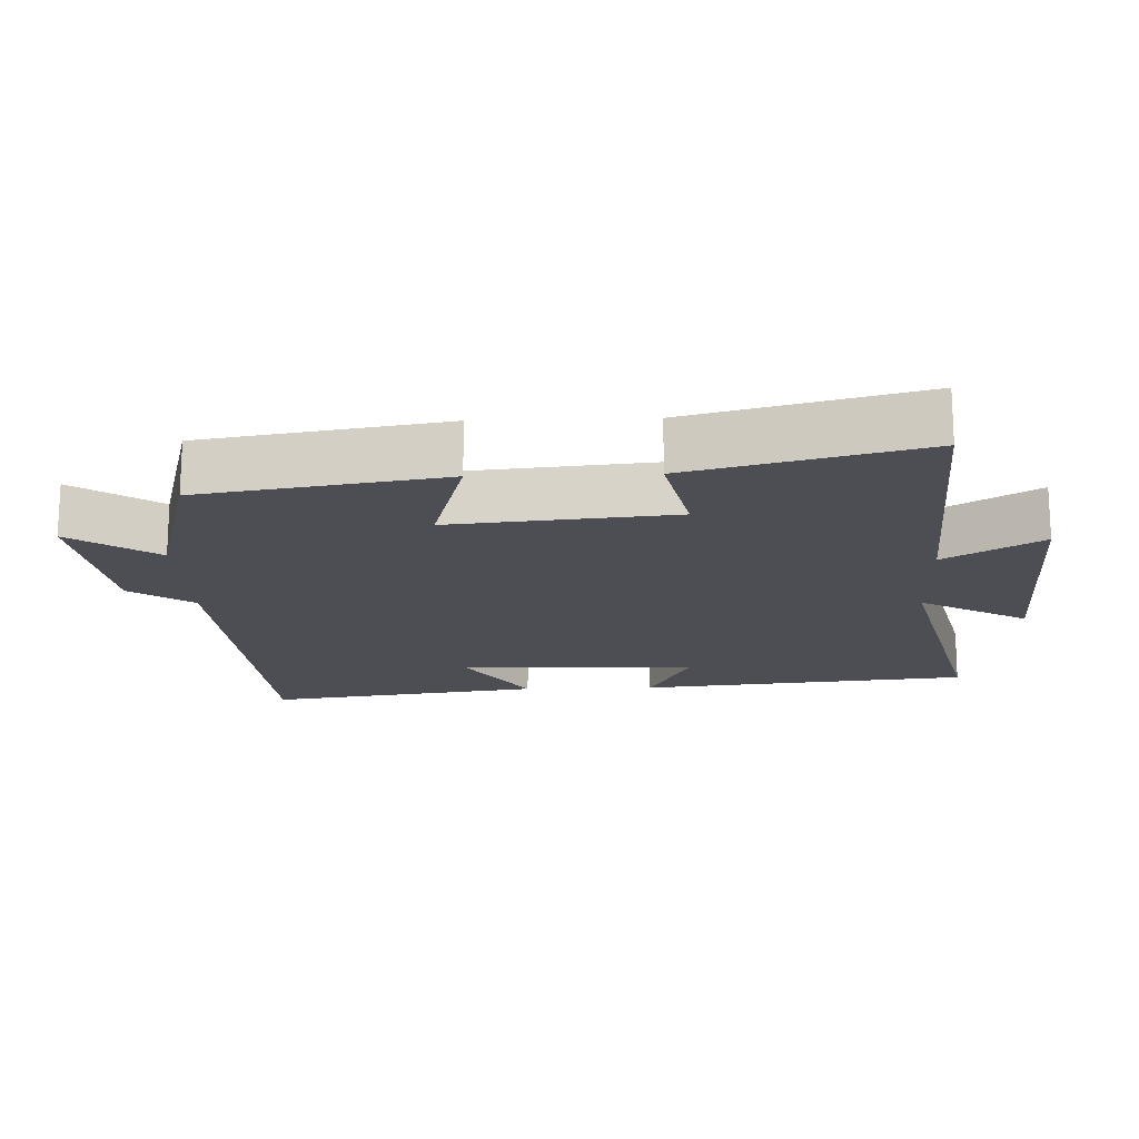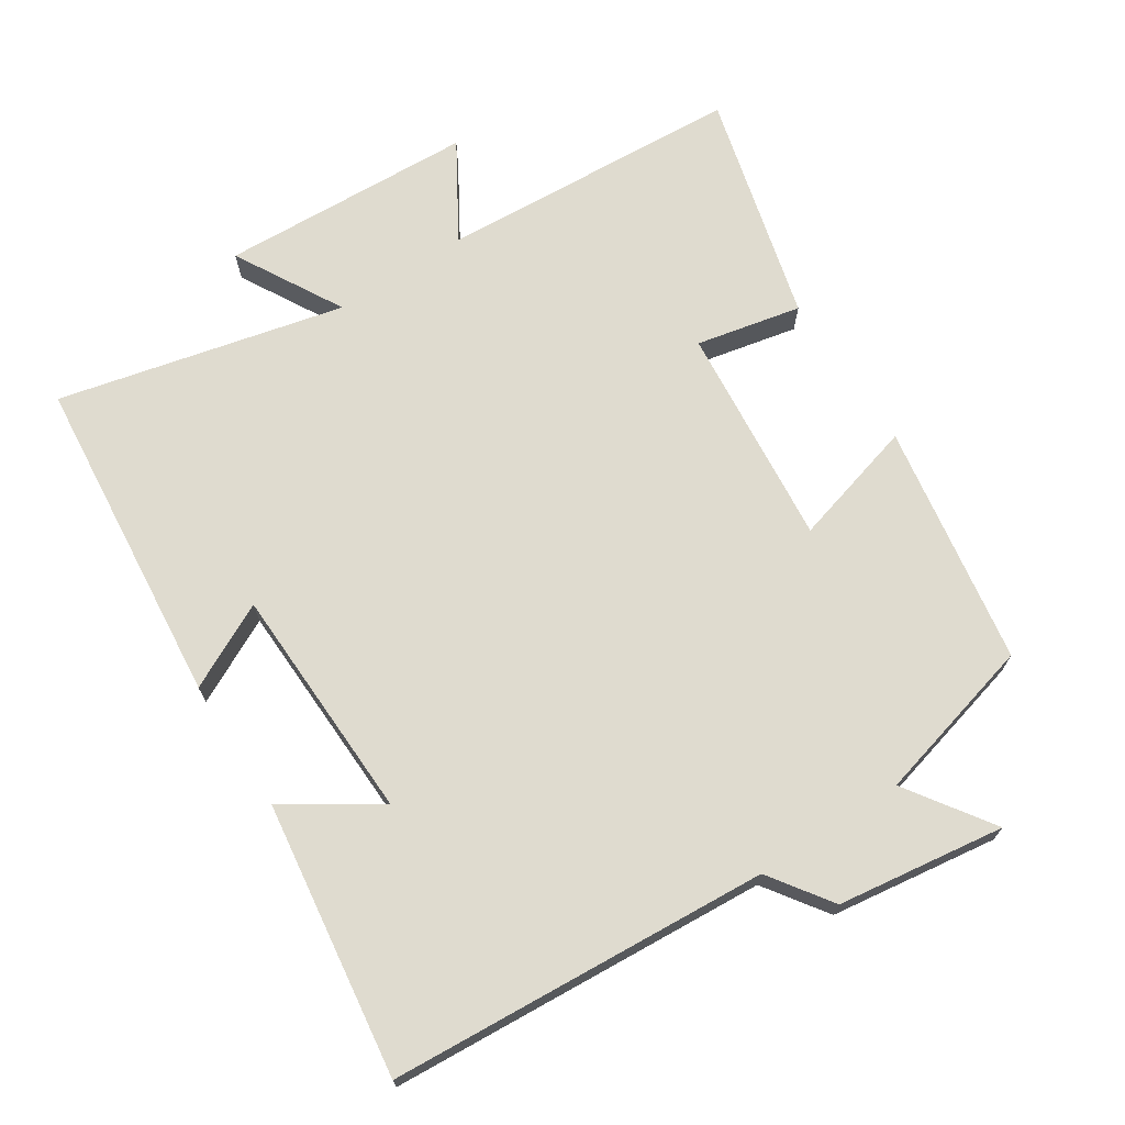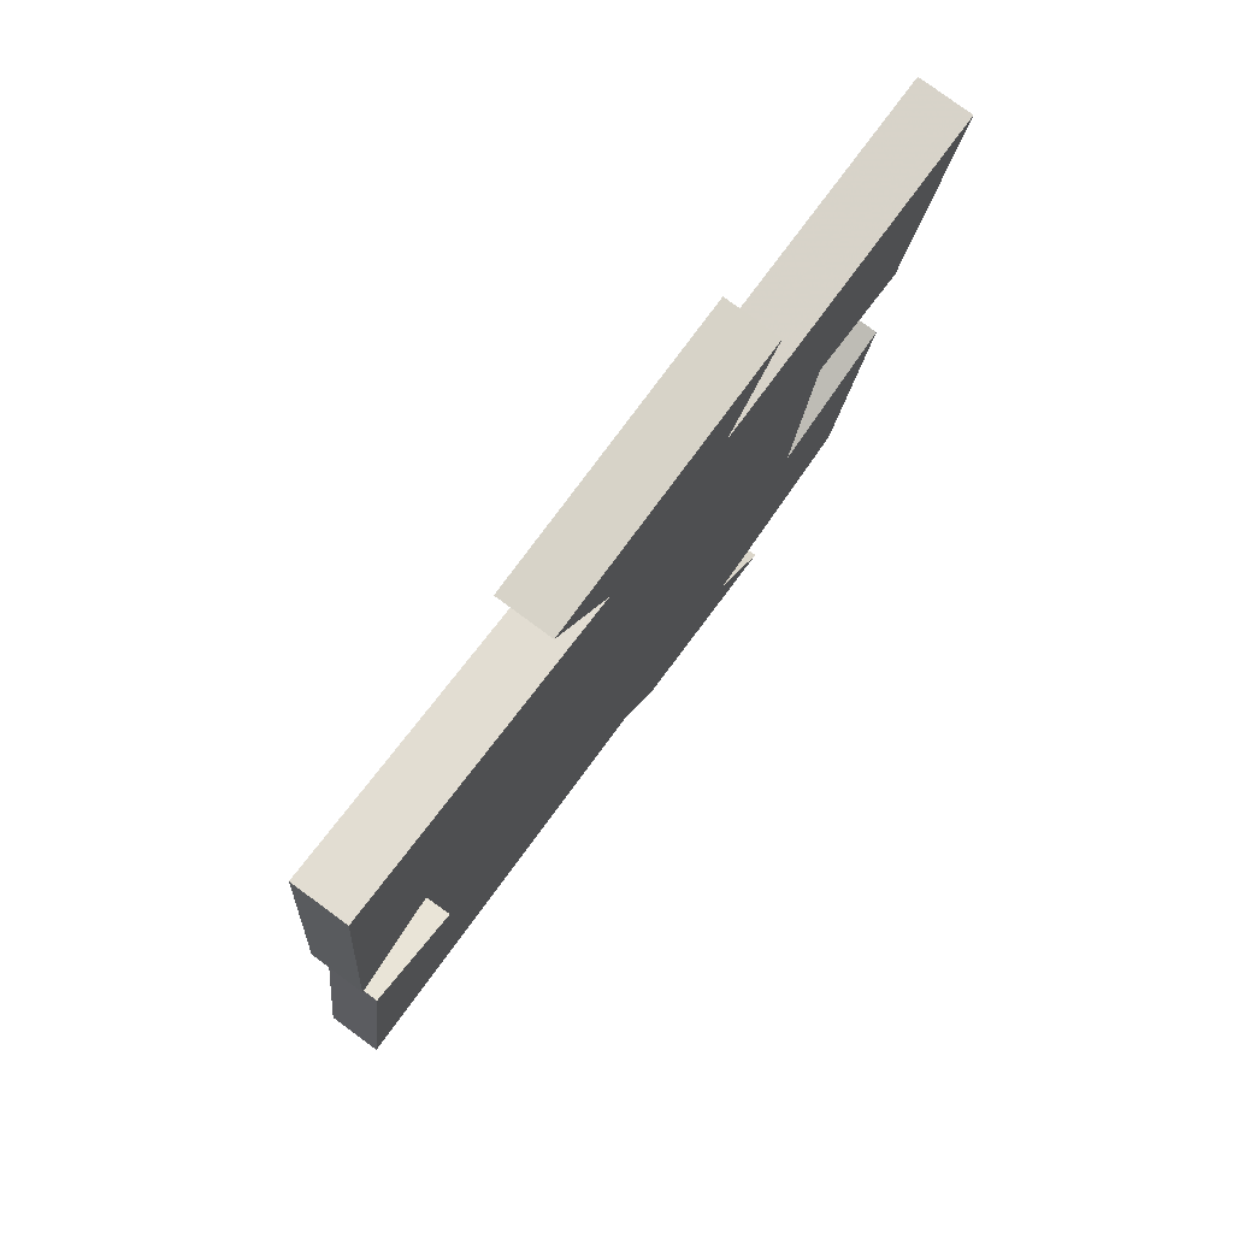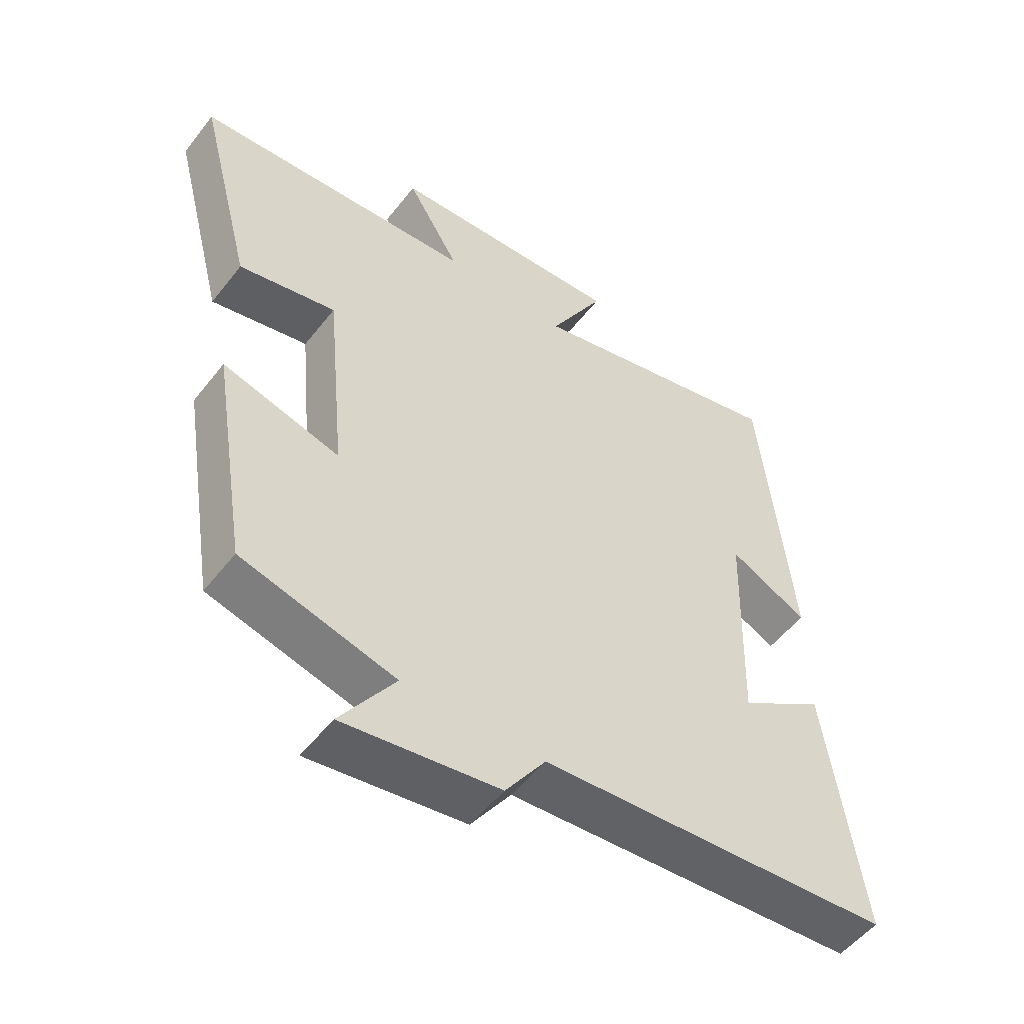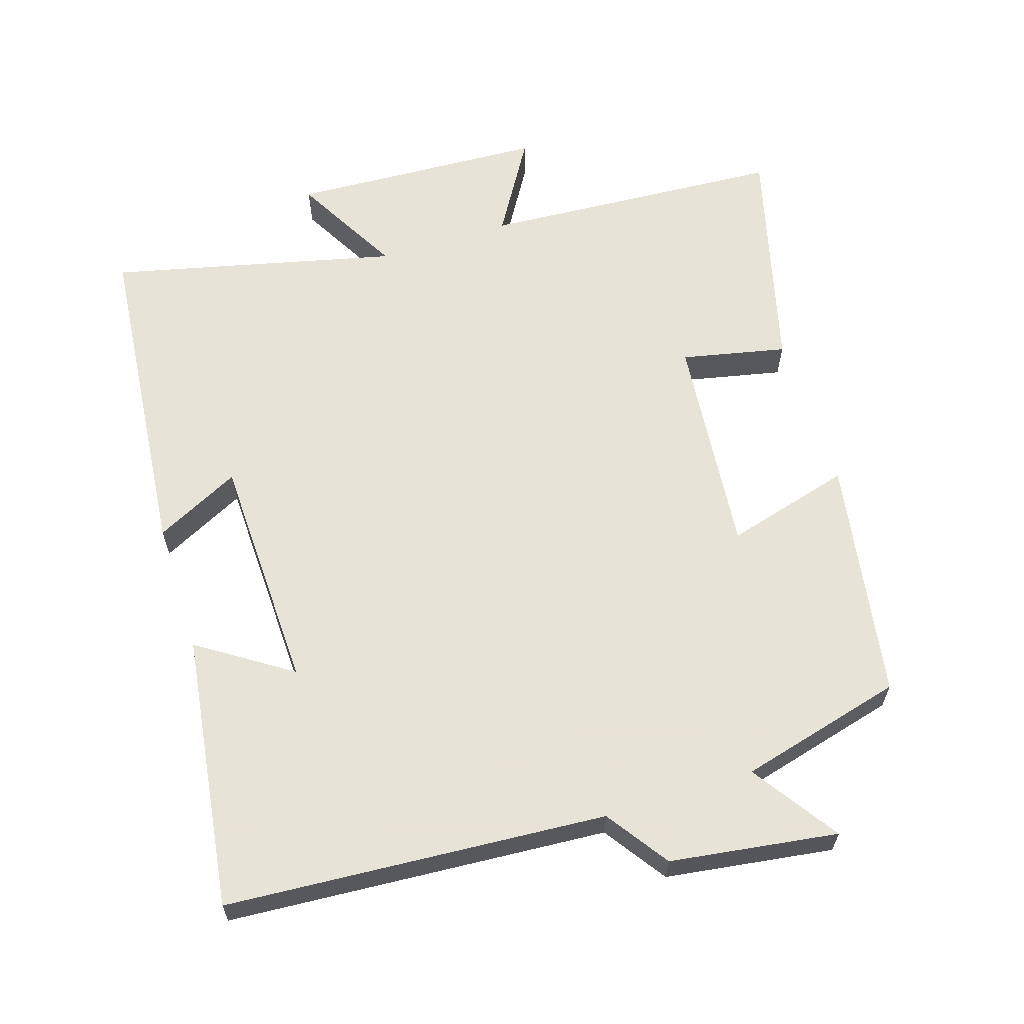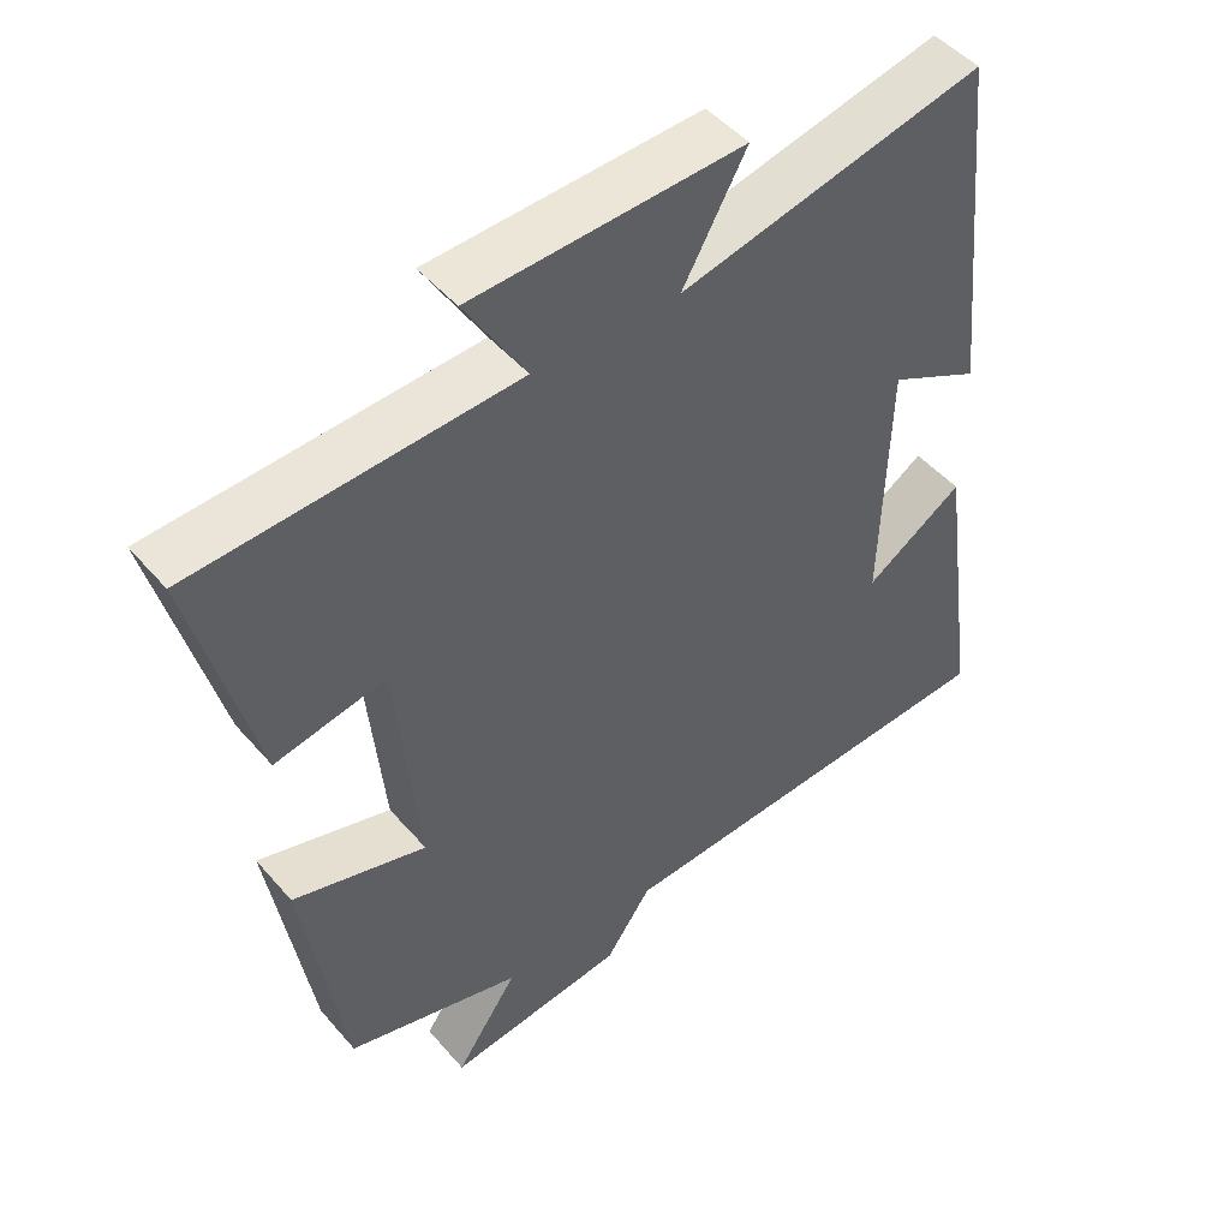
<metadata>
{"format":"obj","ext":"obj","renderer":"f3d","projection":"perspective","resolution":1024,"background":"white","views":[{"elev":-17.3,"azim":-87.9,"up":"+Y"},{"elev":70.4,"azim":146.9,"up":"+Y"},{"elev":79.7,"azim":126.3,"up":"+Z"},{"elev":-52.6,"azim":-36.9,"up":"+Z"},{"elev":62.6,"azim":162.4,"up":"+Y"},{"elev":47.8,"azim":-38.4,"up":"+Z"}]}
</metadata>
<code>
v 0.555 0.07 -0.463
v 0.01 0.07 -0.5
v -0.052 0.07 -0.589
v -0.292 0.07 -0.623
v -0.208 0.07 -0.5
v -0.444 0.07 -0.438
v -0.5 0.07 -0.092
v -0.32 0.07 -0.142
v -0.35 0.07 0.176
v -0.5 0.07 0.144
v -0.585 0.07 0.473
v -0.152 0.07 0.5
v -0.234 0.07 0.636
v 0.13 0.07 0.654
v 0.044 0.07 0.5
v 0.453 0.07 0.597
v 0.5 0.07 0.123
v 0.378 0.07 0.184
v 0.368 0.07 -0.156
v 0.5 0.07 -0.069
v 0.555 0 -0.463
v 0.01 0 -0.5
v -0.052 0 -0.589
v -0.292 0 -0.623
v -0.208 0 -0.5
v -0.444 0 -0.438
v -0.5 0 -0.092
v -0.32 0 -0.142
v -0.35 0 0.176
v -0.5 0 0.144
v -0.585 0 0.473
v -0.152 0 0.5
v -0.234 0 0.636
v 0.13 0 0.654
v 0.044 0 0.5
v 0.453 0 0.597
v 0.5 0 0.123
v 0.378 0 0.184
v 0.368 0 -0.156
v 0.5 0 -0.069
f 19 20 1 2
f 18 19 2
f 15 16 17 18
f 15 18 2 3
f 12 13 14 15
f 11 12 15
f 10 11 15
f 9 10 15
f 8 9 15 3
f 5 6 7 8
f 5 8 3
f 3 4 5
f 22 21 40 39
f 22 39 38
f 38 37 36 35
f 23 22 38 35
f 35 34 33 32
f 35 32 31
f 35 31 30
f 35 30 29
f 23 35 29 28
f 28 27 26 25
f 23 28 25
f 25 24 23
f 1 21 22 2
f 2 22 23 3
f 3 23 24 4
f 4 24 25 5
f 5 25 26 6
f 6 26 27 7
f 7 27 28 8
f 8 28 29 9
f 9 29 30 10
f 10 30 31 11
f 11 31 32 12
f 12 32 33 13
f 13 33 34 14
f 14 34 35 15
f 15 35 36 16
f 16 36 37 17
f 17 37 38 18
f 18 38 39 19
f 19 39 40 20
f 20 40 21 1

</code>
